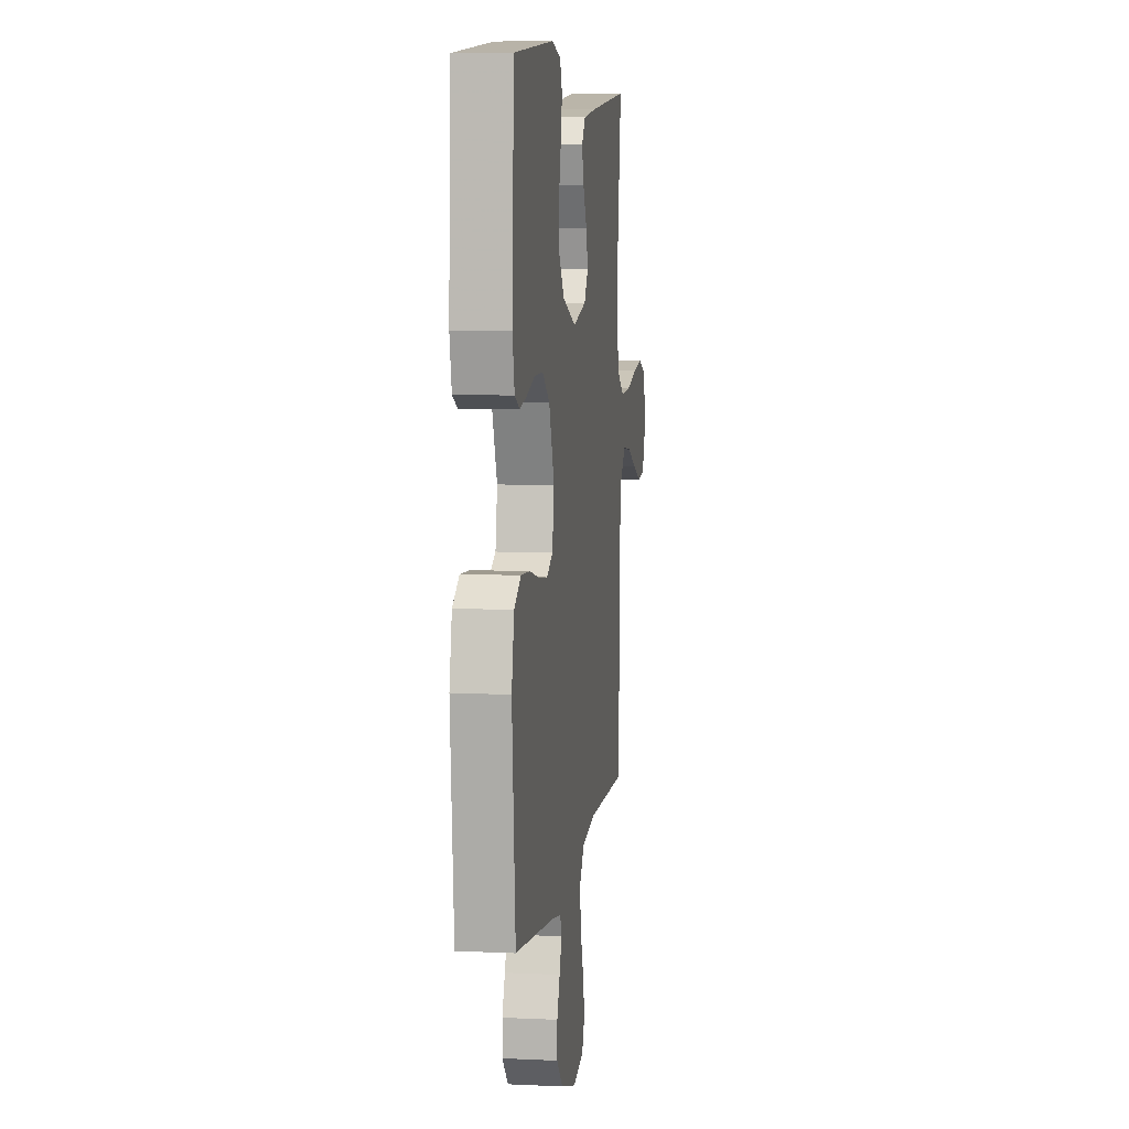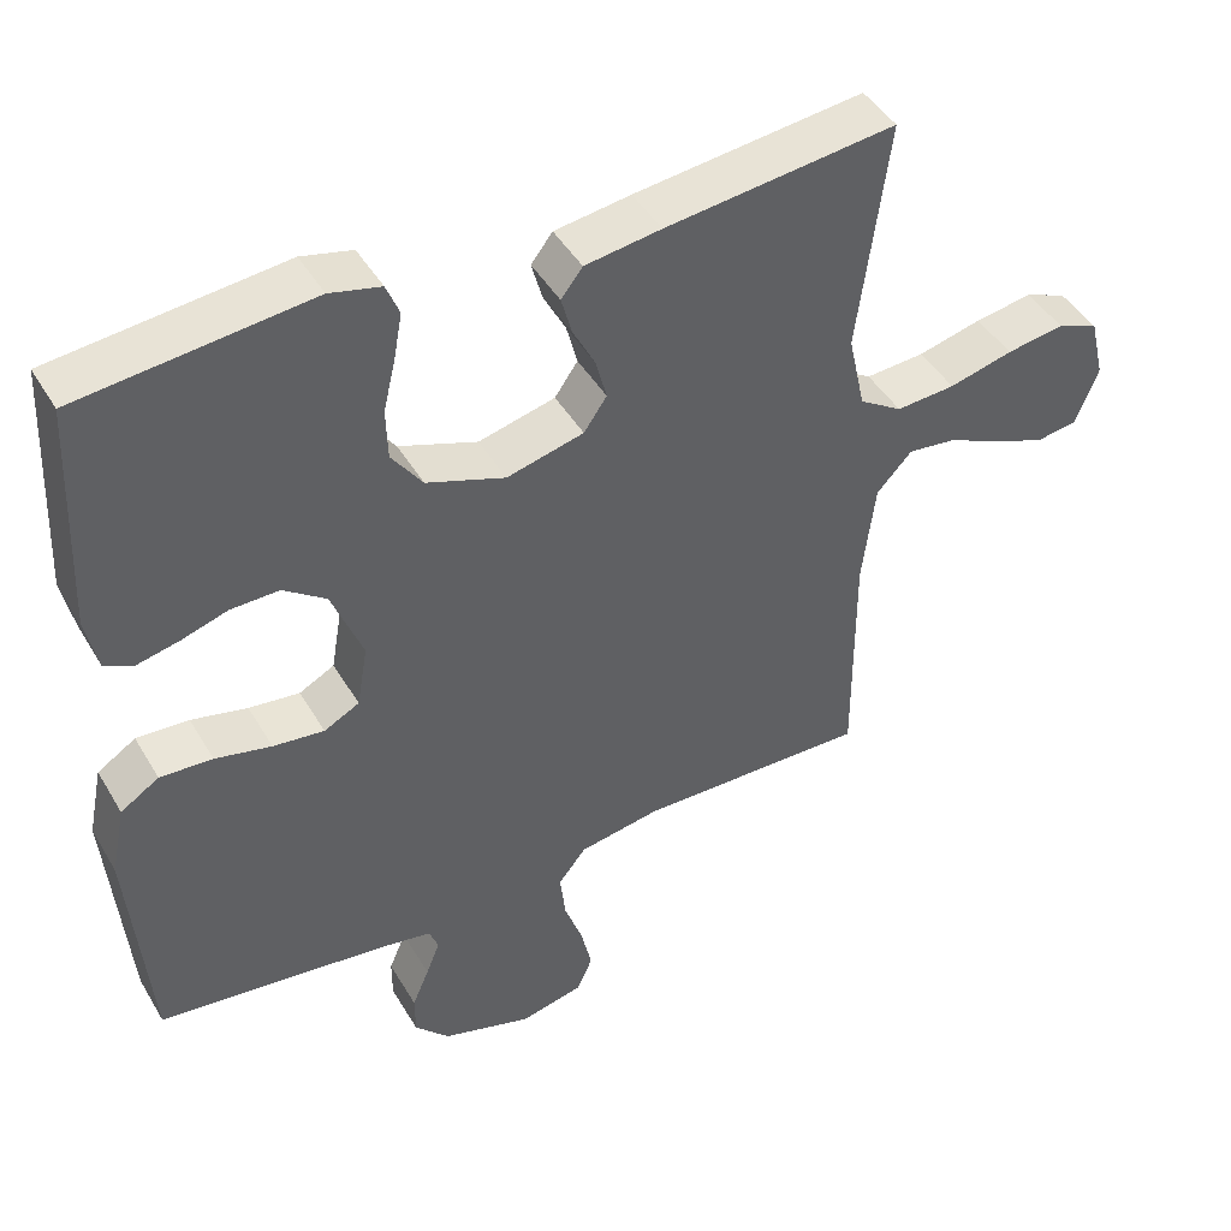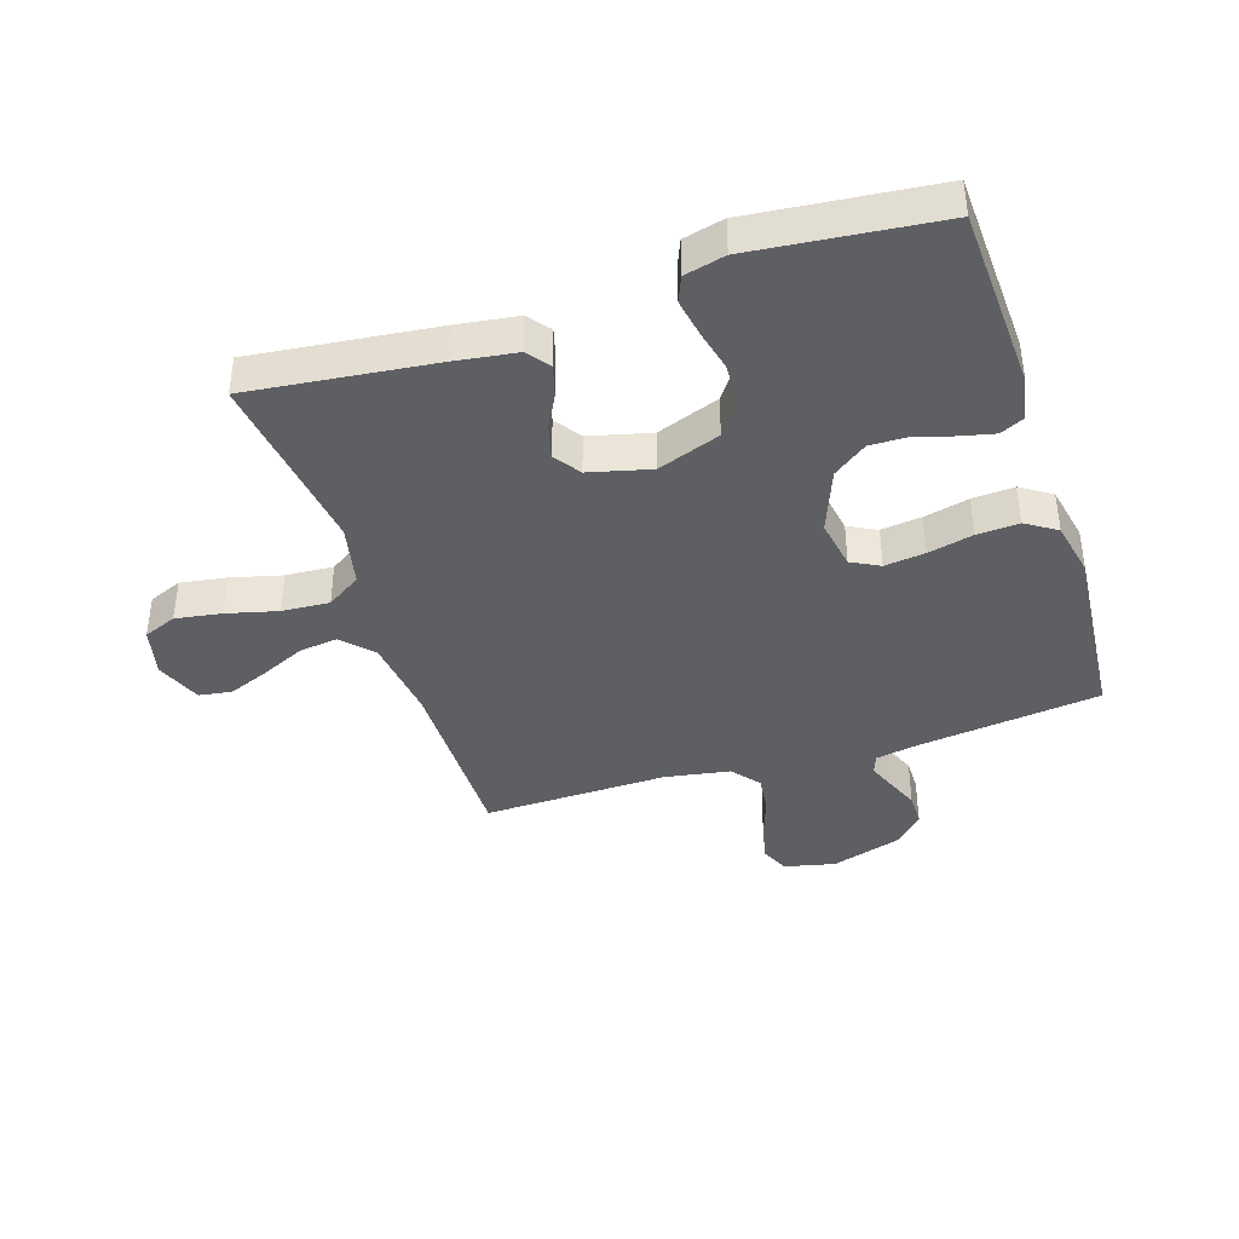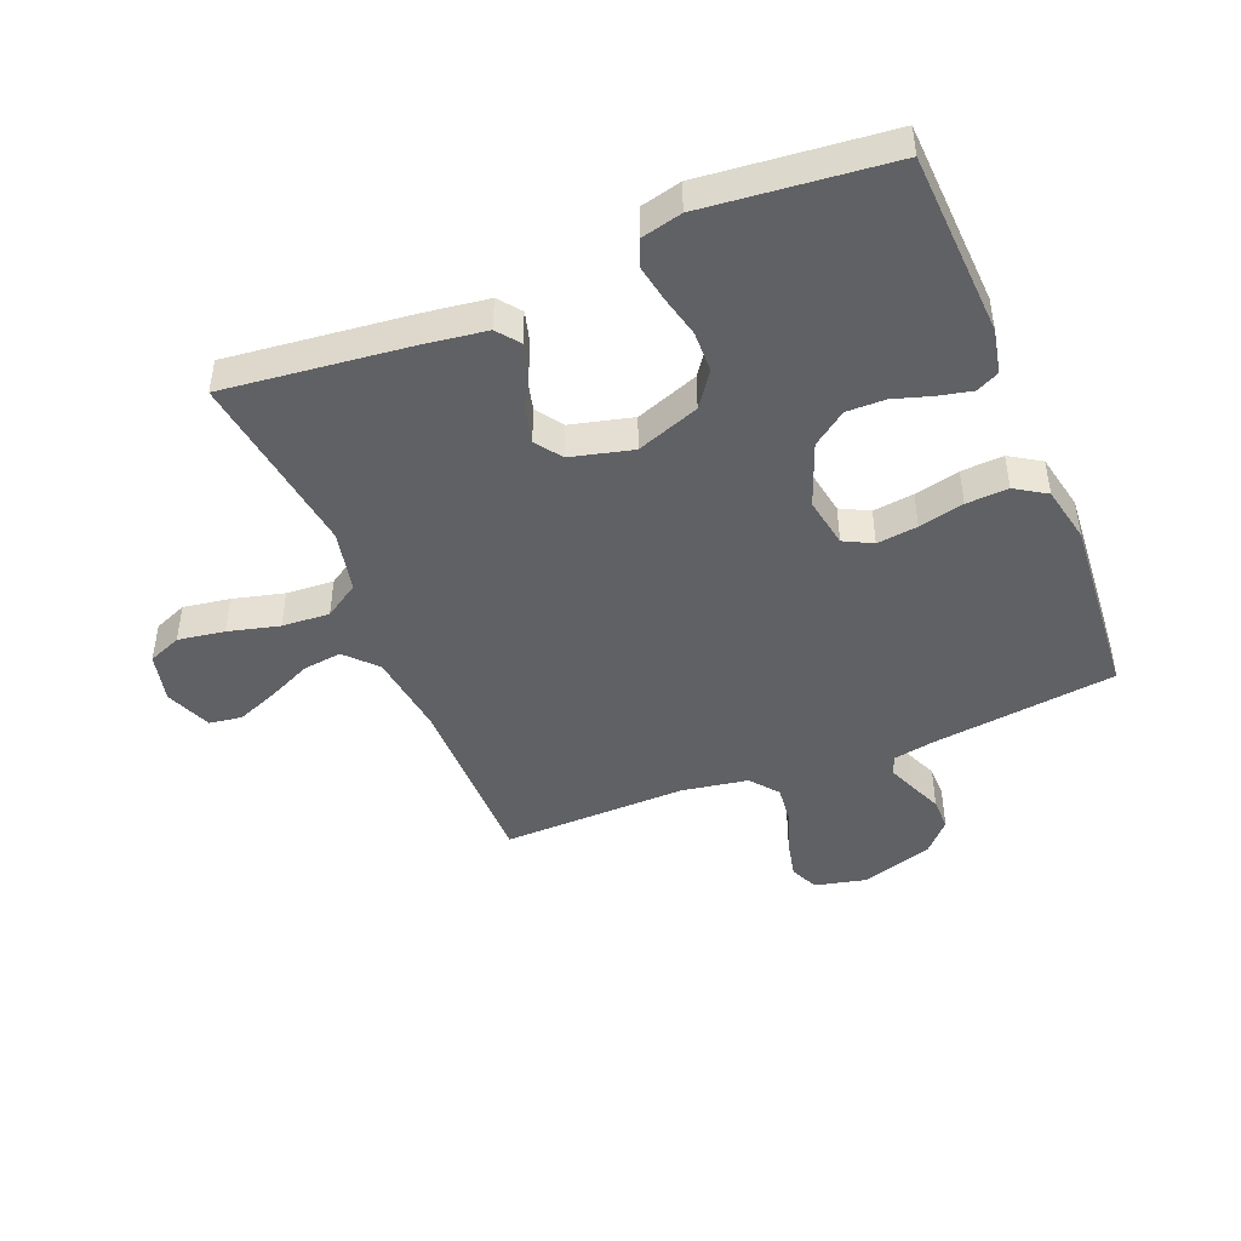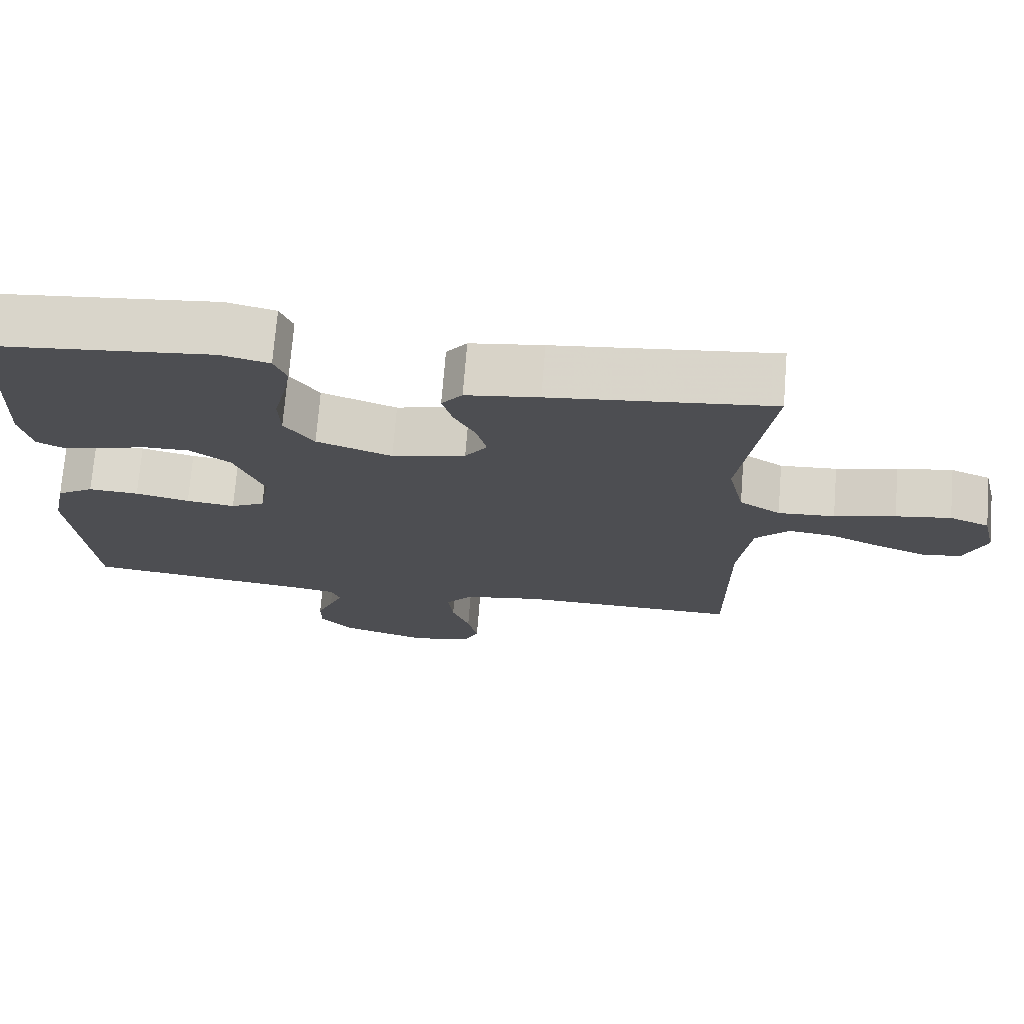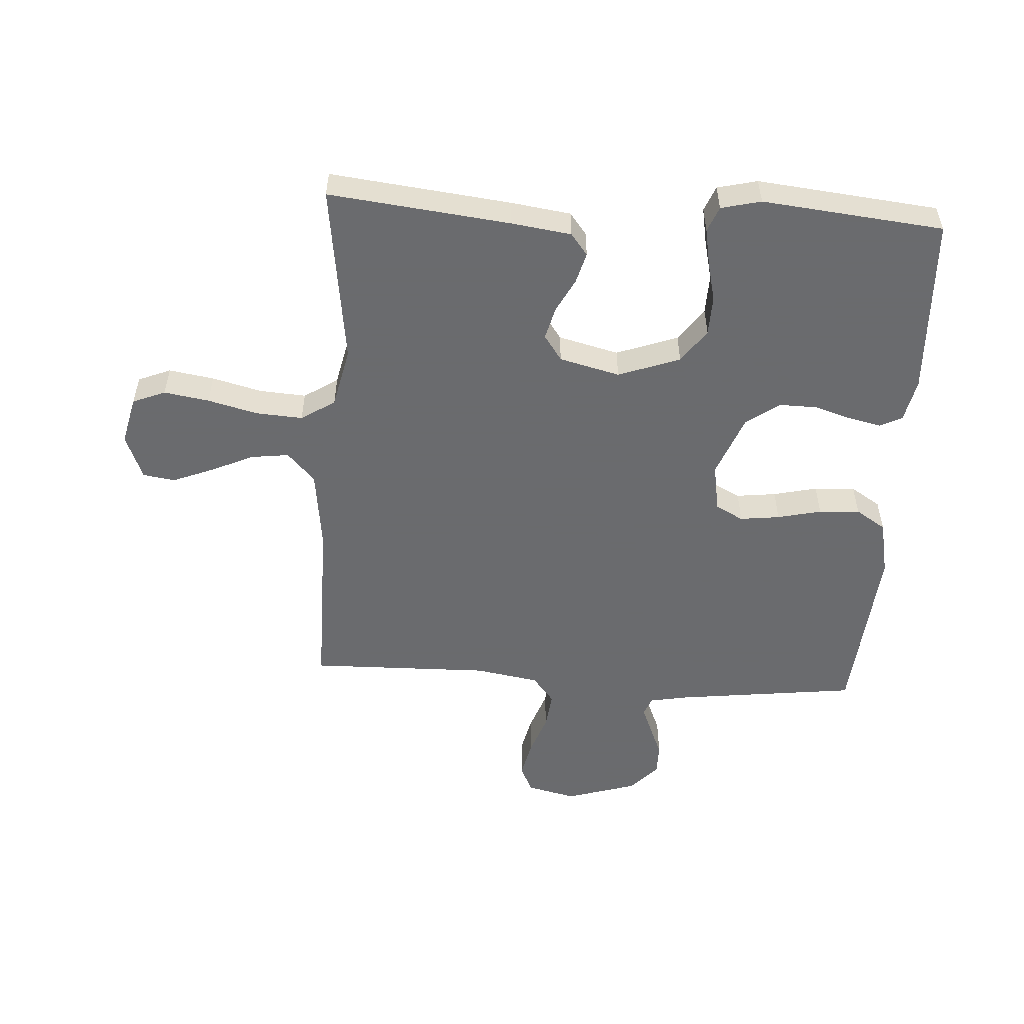
<metadata>
{"format":"obj","ext":"obj","renderer":"f3d","projection":"perspective","resolution":1024,"background":"white","views":[{"elev":7.2,"azim":97.8,"up":"+Z"},{"elev":44.9,"azim":151.1,"up":"+Z"},{"elev":-40.2,"azim":17.9,"up":"+Y"},{"elev":-45.6,"azim":22.2,"up":"+Y"},{"elev":72.8,"azim":-175.4,"up":"+Z"},{"elev":-53.3,"azim":-3.6,"up":"+Y"}]}
</metadata>
<code>
v -0.5 0.07 0.5
v -0.2 0.07 0.466
v -0.101 0.07 0.452
v -0.073 0.07 0.416
v -0.087 0.07 0.365
v -0.116 0.07 0.309
v -0.13 0.07 0.255
v -0.1 0.07 0.212
v 0 0.07 0.187
v 0.102 0.07 0.224
v 0.142 0.07 0.28
v 0.144 0.07 0.346
v 0.128 0.07 0.413
v 0.117 0.07 0.473
v 0.134 0.07 0.515
v 0.2 0.07 0.531
v 0.5 0.07 0.5
v 0.514 0.07 0.2
v 0.499 0.07 0.129
v 0.462 0.07 0.111
v 0.408 0.07 0.123
v 0.347 0.07 0.142
v 0.284 0.07 0.143
v 0.229 0.07 0.103
v 0.189 0.07 0
v 0.203 0.07 -0.081
v 0.249 0.07 -0.105
v 0.315 0.07 -0.097
v 0.388 0.07 -0.08
v 0.456 0.07 -0.076
v 0.506 0.07 -0.108
v 0.525 0.07 -0.2
v 0.5 0.07 -0.5
v 0.2 0.07 -0.537
v 0.134 0.07 -0.549
v 0.122 0.07 -0.58
v 0.14 0.07 -0.625
v 0.162 0.07 -0.677
v 0.162 0.07 -0.73
v 0.117 0.07 -0.778
v 0 0.07 -0.814
v -0.082 0.07 -0.795
v -0.103 0.07 -0.749
v -0.089 0.07 -0.687
v -0.065 0.07 -0.619
v -0.058 0.07 -0.557
v -0.094 0.07 -0.512
v -0.2 0.07 -0.494
v -0.5 0.07 -0.5
v -0.499 0.07 -0.2
v -0.516 0.07 -0.065
v -0.562 0.07 -0.016
v -0.625 0.07 -0.024
v -0.695 0.07 -0.056
v -0.763 0.07 -0.083
v -0.816 0.07 -0.075
v -0.846 0.07 0
v -0.827 0.07 0.08
v -0.773 0.07 0.102
v -0.698 0.07 0.09
v -0.615 0.07 0.069
v -0.538 0.07 0.064
v -0.482 0.07 0.1
v -0.46 0.07 0.2
v -0.5 0 0.5
v -0.2 0 0.466
v -0.101 0 0.452
v -0.073 0 0.416
v -0.087 0 0.365
v -0.116 0 0.309
v -0.13 0 0.255
v -0.1 0 0.212
v 0 0 0.187
v 0.102 0 0.224
v 0.142 0 0.28
v 0.144 0 0.346
v 0.128 0 0.413
v 0.117 0 0.473
v 0.134 0 0.515
v 0.2 0 0.531
v 0.5 0 0.5
v 0.514 0 0.2
v 0.499 0 0.129
v 0.462 0 0.111
v 0.408 0 0.123
v 0.347 0 0.142
v 0.284 0 0.143
v 0.229 0 0.103
v 0.189 0 0
v 0.203 0 -0.081
v 0.249 0 -0.105
v 0.315 0 -0.097
v 0.388 0 -0.08
v 0.456 0 -0.076
v 0.506 0 -0.108
v 0.525 0 -0.2
v 0.5 0 -0.5
v 0.2 0 -0.537
v 0.134 0 -0.549
v 0.122 0 -0.58
v 0.14 0 -0.625
v 0.162 0 -0.677
v 0.162 0 -0.73
v 0.117 0 -0.778
v 0 0 -0.814
v -0.082 0 -0.795
v -0.103 0 -0.749
v -0.089 0 -0.687
v -0.065 0 -0.619
v -0.058 0 -0.557
v -0.094 0 -0.512
v -0.2 0 -0.494
v -0.5 0 -0.5
v -0.499 0 -0.2
v -0.516 0 -0.065
v -0.562 0 -0.016
v -0.625 0 -0.024
v -0.695 0 -0.056
v -0.763 0 -0.083
v -0.816 0 -0.075
v -0.846 0 0
v -0.827 0 0.08
v -0.773 0 0.102
v -0.698 0 0.09
v -0.615 0 0.069
v -0.538 0 0.064
v -0.482 0 0.1
v -0.46 0 0.2
f 59 60 61
f 58 59 61
f 57 58 61
f 56 57 61
f 55 56 61
f 54 55 61
f 53 54 61
f 52 53 61 62
f 51 52 62 63
f 48 49 50
f 51 63 64
f 50 51 64
f 48 50 64
f 47 48 64
f 43 44 45
f 42 43 45
f 41 42 45
f 40 41 45
f 39 40 45
f 38 39 45
f 37 38 45
f 36 37 45 46
f 64 1 2
f 47 64 2
f 46 47 2
f 36 46 2
f 35 36 2
f 32 33 34
f 31 32 34
f 30 31 34
f 29 30 34
f 28 29 34
f 20 21 22
f 19 20 22
f 18 19 22
f 17 18 22
f 16 17 22
f 15 16 22
f 14 15 22
f 13 14 22
f 12 13 22
f 11 12 22 23
f 10 11 23 24
f 4 5 6
f 3 4 6
f 2 3 6
f 2 6 7
f 35 2 7
f 27 28 34 35
f 26 27 35
f 25 26 35
f 9 10 24 25
f 8 9 25 35
f 7 8 35
f 125 124 123
f 125 123 122
f 125 122 121
f 125 121 120
f 125 120 119
f 125 119 118
f 125 118 117
f 126 125 117 116
f 127 126 116 115
f 114 113 112
f 128 127 115
f 128 115 114
f 128 114 112
f 128 112 111
f 109 108 107
f 109 107 106
f 109 106 105
f 109 105 104
f 109 104 103
f 109 103 102
f 109 102 101
f 110 109 101 100
f 66 65 128
f 66 128 111
f 66 111 110
f 66 110 100
f 66 100 99
f 98 97 96
f 98 96 95
f 98 95 94
f 98 94 93
f 98 93 92
f 86 85 84
f 86 84 83
f 86 83 82
f 86 82 81
f 86 81 80
f 86 80 79
f 86 79 78
f 86 78 77
f 86 77 76
f 87 86 76 75
f 88 87 75 74
f 70 69 68
f 70 68 67
f 70 67 66
f 71 70 66
f 71 66 99
f 99 98 92 91
f 99 91 90
f 99 90 89
f 89 88 74 73
f 99 89 73 72
f 99 72 71
f 1 65 66 2
f 2 66 67 3
f 3 67 68 4
f 4 68 69 5
f 5 69 70 6
f 6 70 71 7
f 7 71 72 8
f 8 72 73 9
f 9 73 74 10
f 10 74 75 11
f 11 75 76 12
f 12 76 77 13
f 13 77 78 14
f 14 78 79 15
f 15 79 80 16
f 16 80 81 17
f 17 81 82 18
f 18 82 83 19
f 19 83 84 20
f 20 84 85 21
f 21 85 86 22
f 22 86 87 23
f 23 87 88 24
f 24 88 89 25
f 25 89 90 26
f 26 90 91 27
f 27 91 92 28
f 28 92 93 29
f 29 93 94 30
f 30 94 95 31
f 31 95 96 32
f 32 96 97 33
f 33 97 98 34
f 34 98 99 35
f 35 99 100 36
f 36 100 101 37
f 37 101 102 38
f 38 102 103 39
f 39 103 104 40
f 40 104 105 41
f 41 105 106 42
f 42 106 107 43
f 43 107 108 44
f 44 108 109 45
f 45 109 110 46
f 46 110 111 47
f 47 111 112 48
f 48 112 113 49
f 49 113 114 50
f 50 114 115 51
f 51 115 116 52
f 52 116 117 53
f 53 117 118 54
f 54 118 119 55
f 55 119 120 56
f 56 120 121 57
f 57 121 122 58
f 58 122 123 59
f 59 123 124 60
f 60 124 125 61
f 61 125 126 62
f 62 126 127 63
f 63 127 128 64
f 64 128 65 1

</code>
